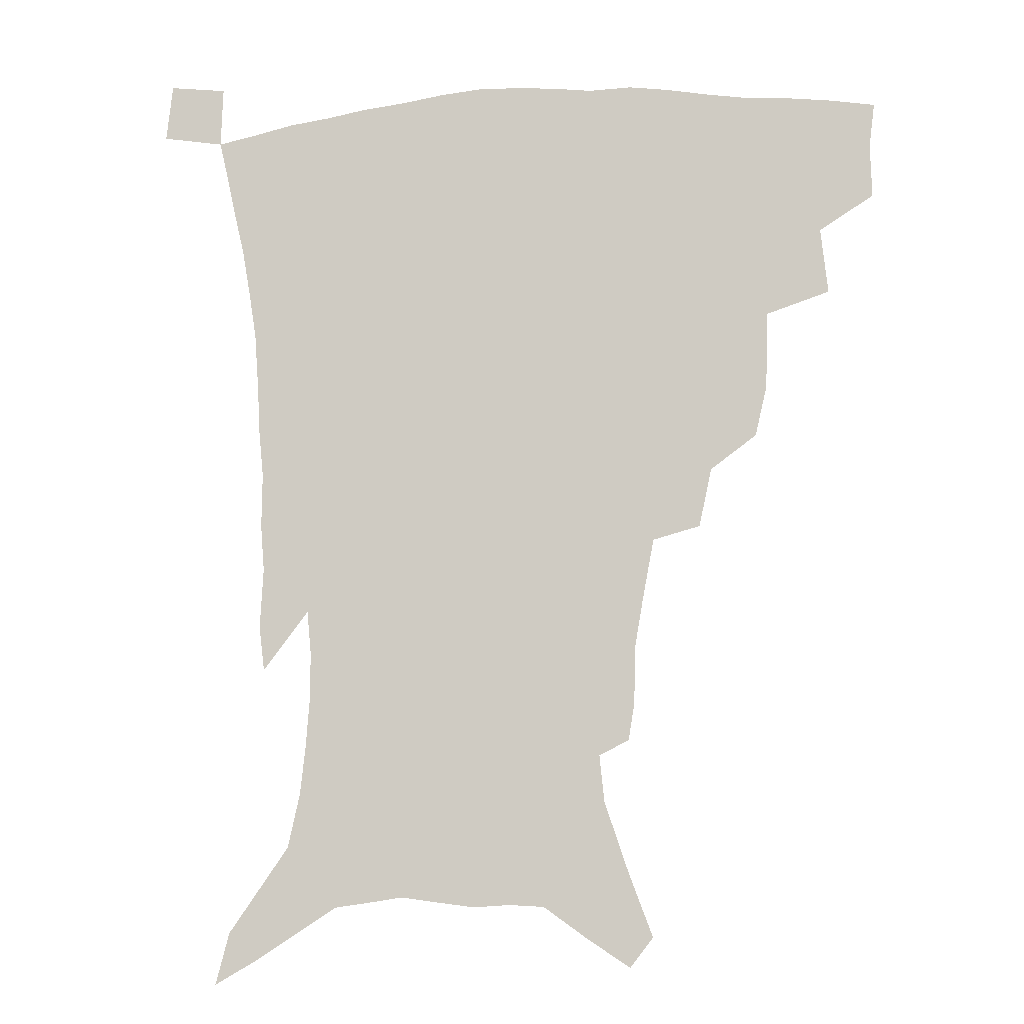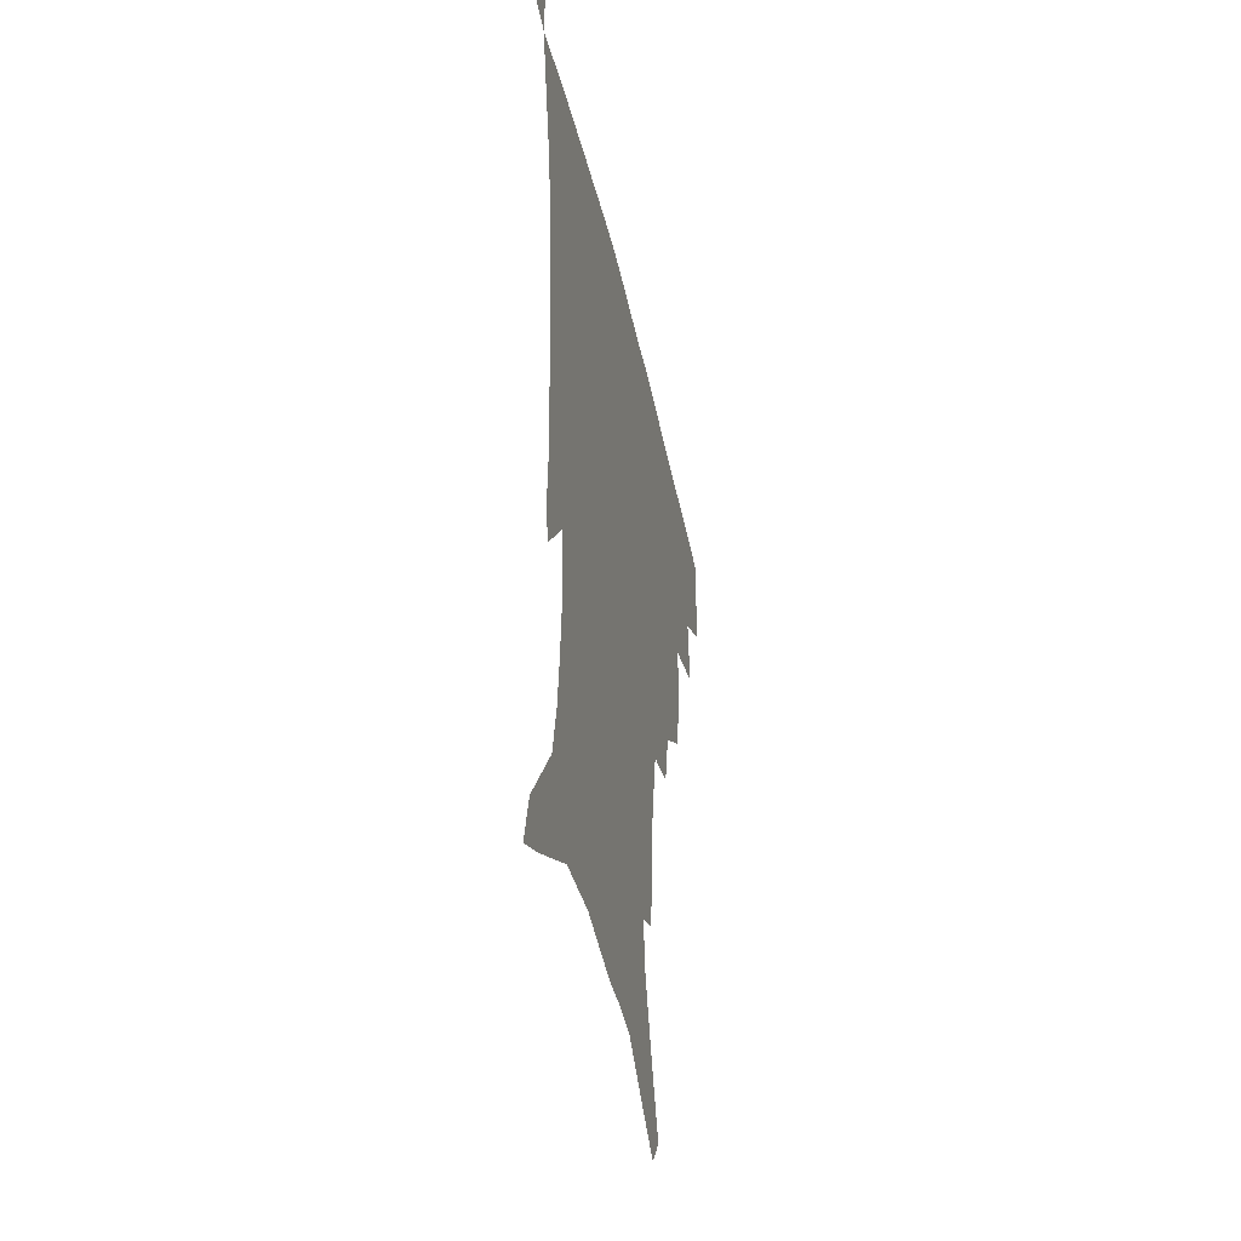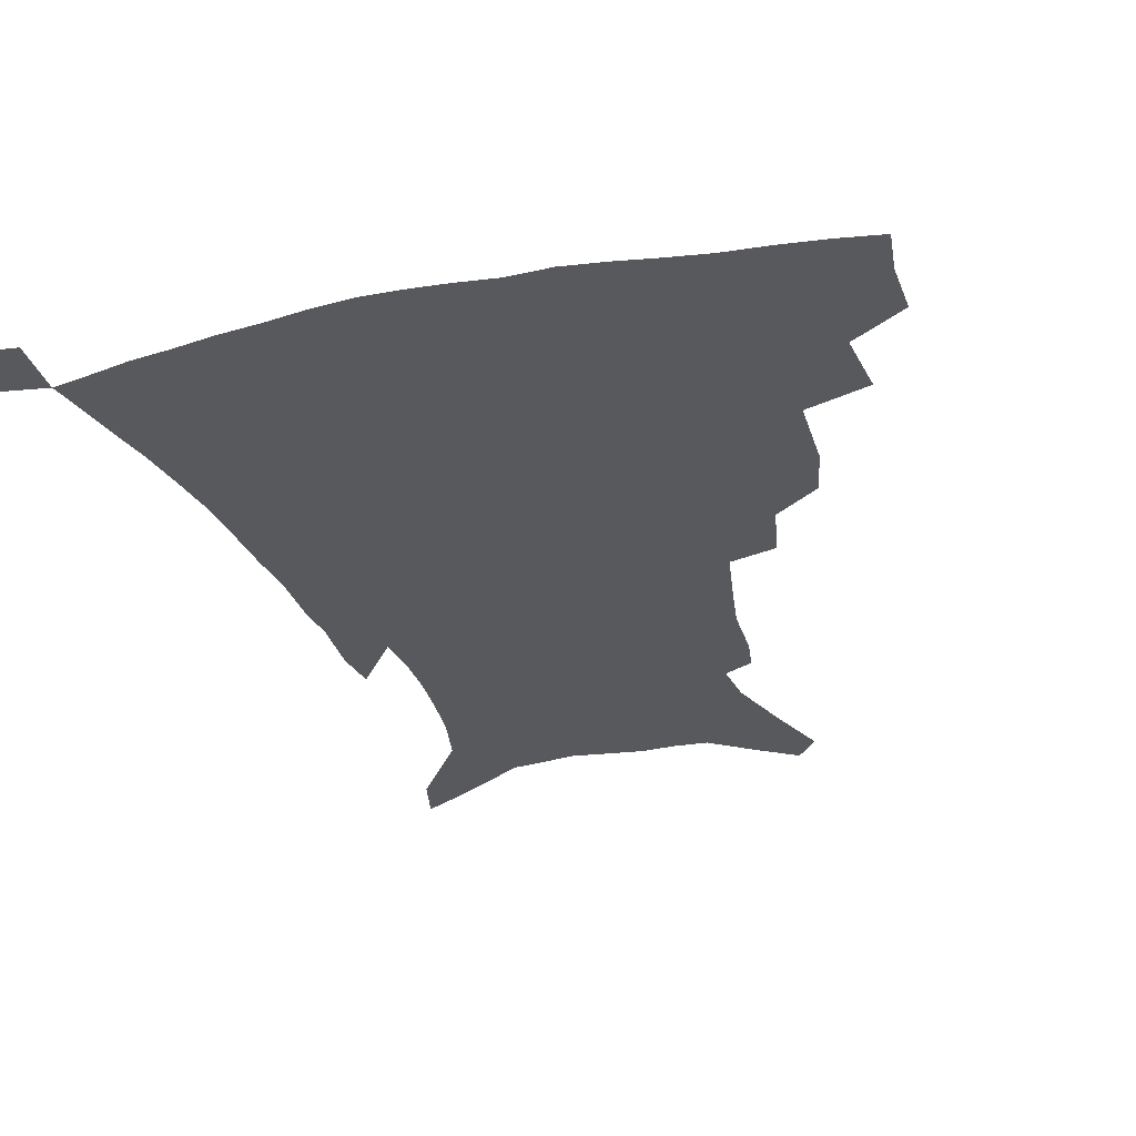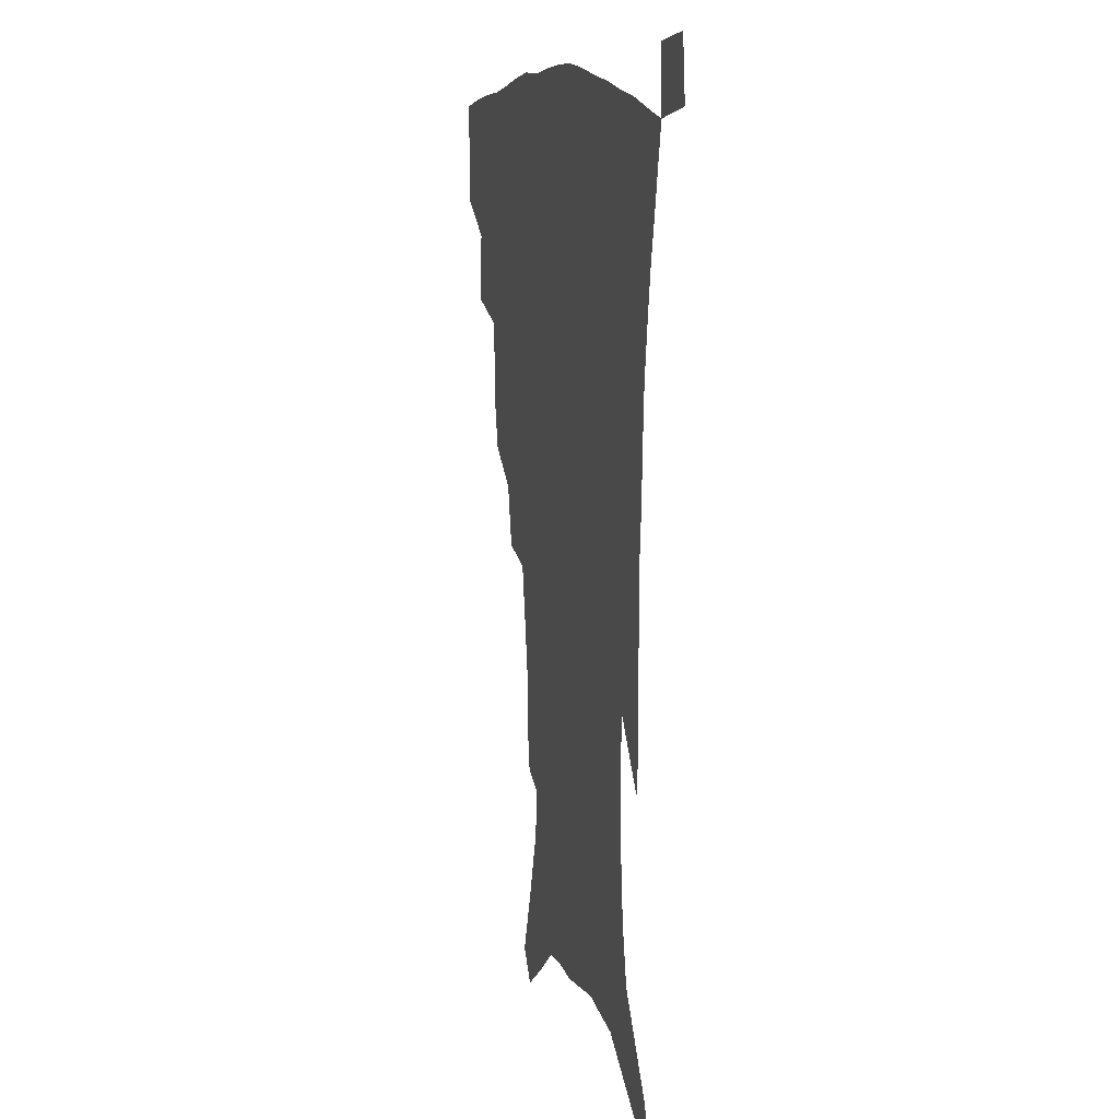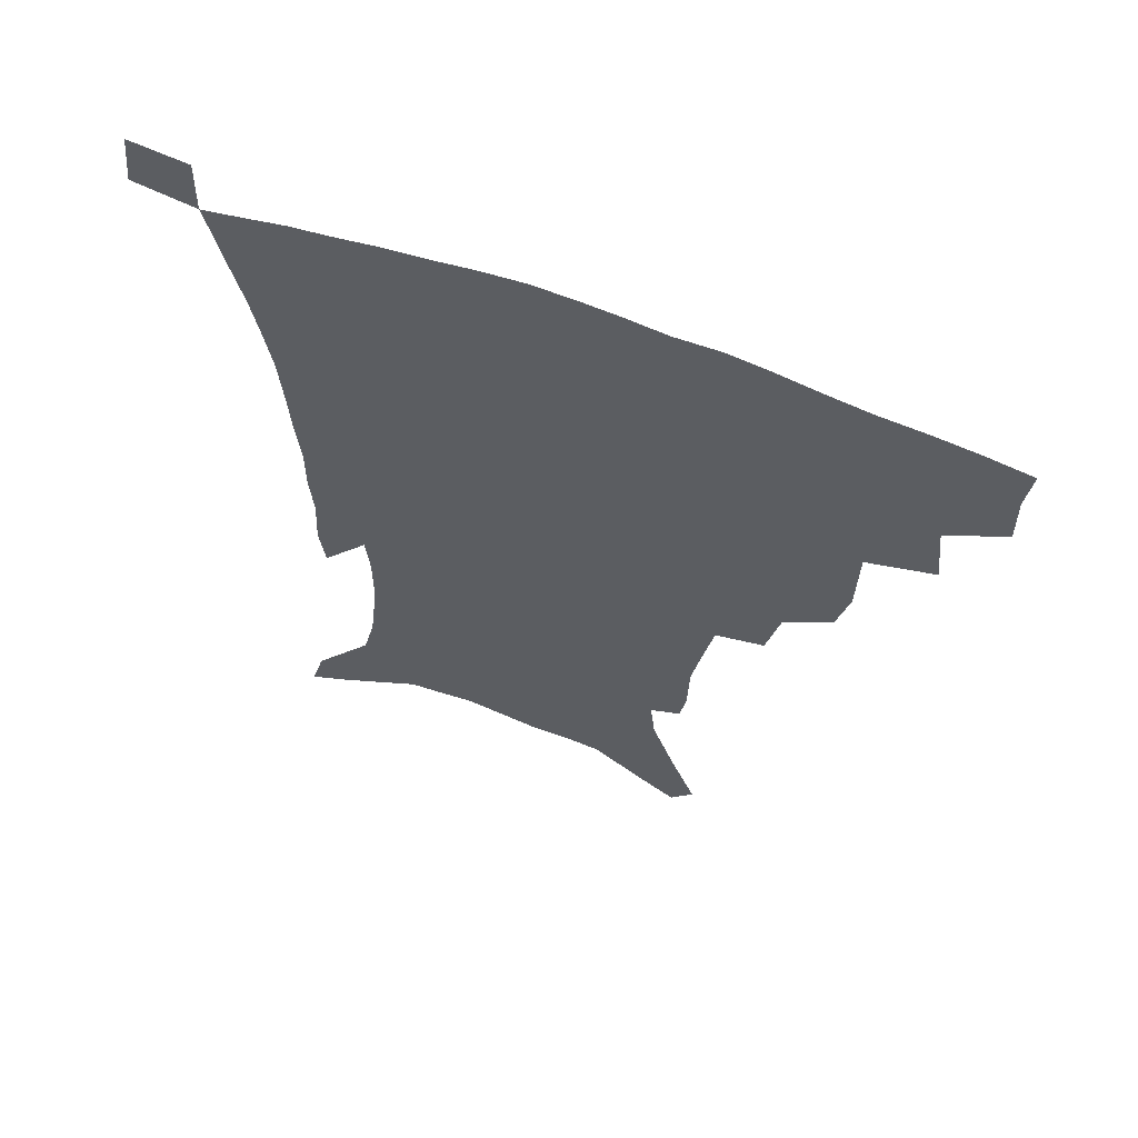
<metadata>
{"format":"obj","ext":"obj","renderer":"f3d","projection":"perspective","resolution":1024,"background":"white","views":[{"elev":-9.9,"azim":-171.5,"up":"+Y"},{"elev":-43.2,"azim":102.1,"up":"+Y"},{"elev":-29.4,"azim":-163.2,"up":"+Z"},{"elev":10.4,"azim":75.3,"up":"+Y"},{"elev":63.0,"azim":-158.9,"up":"+Y"}]}
</metadata>
<code>
v 438.7 395.2 0
v 439.2 414.1 0
v 437.2 430 0
v 455.5 359.4 0
v 458.1 382.8 0
v 456.3 399.7 0
v 454.7 416 0
v 452.5 432.5 0
v 483 306.5 0
v 478.8 324.7 0
v 478.3 351.8 0
v 476.4 370.4 0
v 475 387.4 0
v 472.3 402.7 0
v 470.1 418.3 0
v 467.9 434.2 0
v 503.9 273.5 0
v 499.4 294.4 0
v 496.8 317.7 0
v 494.6 337.6 0
v 494 359.4 0
v 492.1 375.4 0
v 490 390.2 0
v 487.8 405 0
v 485.8 420 0
v 484 435.3 0
v 530.4 196.4 0
v 528.3 209.6 0
v 527.8 229.8 0
v 524.8 247.2 0
v 520.8 268.9 0
v 515.9 287.6 0
v 514.5 313.6 0
v 512 330.3 0
v 509.4 345.9 0
v 508.1 363.1 0
v 506.4 378.2 0
v 504.4 392.5 0
v 502.4 407 0
v 500.6 421.8 0
v 498.8 437.4 0
v 522.4 126.7 0
v 530.8 149.3 0
v 539.3 174.5 0
v 541 190.9 0
v 541 211 0
v 539.2 226.5 0
v 537.4 244.4 0
v 534.4 262.6 0
v 531 280.2 0
v 527.9 297.3 0
v 526.7 319.4 0
v 524.6 334.7 0
v 523.4 351.4 0
v 521.7 365.7 0
v 520.6 380.5 0
v 518.5 394.5 0
v 516.9 408.7 0
v 515.2 423.2 0
v 513.3 440 0
v 530.5 116.1 0
v 539 139.4 0
v 546.1 162.3 0
v 550.1 182.5 0
v 550.7 200.1 0
v 551 223 0
v 549.2 238.8 0
v 546.8 253.6 0
v 544 268.2 0
v 541.6 286.7 0
v 540.2 306.8 0
v 538.7 323.3 0
v 537.5 339.1 0
v 536.7 354.7 0
v 535.6 368.6 0
v 534.9 382.7 0
v 533 396.2 0
v 531.4 410.5 0
v 529.6 425.6 0
v 527.7 441.8 0
v 545.5 126 0
v 554.2 151.2 0
v 559.9 174.9 0
v 560.5 190.7 0
v 560.3 207.2 0
v 560.3 230.2 0
v 558.7 245.5 0
v 557 262.6 0
v 554.5 275.9 0
v 552.8 293.3 0
v 551.8 311.7 0
v 550.8 327.3 0
v 550.3 342.8 0
v 549.5 356.9 0
v 549.1 371 0
v 548.1 384 0
v 547 397.3 0
v 546.4 411 0
v 544.8 425.5 0
v 543 441.3 0
v 561.3 137.4 0
v 567.6 160.7 0
v 569.4 177.7 0
v 569.9 194.7 0
v 570.2 215.7 0
v 569.3 231.8 0
v 568.1 249.7 0
v 566.6 265.3 0
v 565.1 281.2 0
v 564 298.7 0
v 563.4 315.4 0
v 562.4 328.3 0
v 562.4 344.8 0
v 562.3 359.2 0
v 562 372.1 0
v 561.1 384.8 0
v 561 398.2 0
v 560.3 411.7 0
v 559 426.1 0
v 557 442.9 0
v 573.7 138 0
v 578.5 163.8 0
v 579.7 183.2 0
v 579.3 196.7 0
v 579.4 217.9 0
v 578.7 234.3 0
v 577.6 250.1 0
v 576.5 266.5 0
v 575.4 281.2 0
v 574.8 298.3 0
v 574.4 316.3 0
v 574.6 332.7 0
v 574.3 345.4 0
v 574.4 359.5 0
v 574.9 373 0
v 574.7 385.5 0
v 575 398.7 0
v 574.6 411.8 0
v 572.8 427.3 0
v 571 443.9 0
v 586.6 137.2 0
v 589.1 164.7 0
v 589.3 184.1 0
v 589.3 204.4 0
v 588.8 220.2 0
v 588.2 239.1 0
v 587.5 253.3 0
v 586.8 271.6 0
v 586.4 286.2 0
v 585.8 301.6 0
v 585.7 318.7 0
v 585.9 333.6 0
v 586.3 347.1 0
v 586.8 361.3 0
v 587.2 372.9 0
v 588.3 386.5 0
v 588.2 399 0
v 588.1 411.8 0
v 586.6 427.7 0
v 585.1 444.2 0
v 600 139 0
v 599.7 163.7 0
v 599.2 183.9 0
v 598.9 201 0
v 598.3 218.6 0
v 597.7 236.8 0
v 597.1 254.5 0
v 597.1 268.6 0
v 596.5 288.1 0
v 596.6 302 0
v 596.6 318.3 0
v 597.2 331.3 0
v 597.9 347.1 0
v 598.6 360 0
v 600 374.1 0
v 600.9 386.5 0
v 601.4 398.9 0
v 601.3 412.6 0
v 600.7 427.3 0
v 599.8 442.7 0
v 613 140.7 0
v 611 160 0
v 609.1 182.4 0
v 608.3 200.5 0
v 607.6 219 0
v 607.1 237.3 0
v 607.1 252.1 0
v 607 269 0
v 607.1 284.7 0
v 607.1 301 0
v 607.5 316.5 0
v 608.4 333.6 0
v 609.3 346.1 0
v 610.4 358.7 0
v 611.8 373.2 0
v 613.1 385.9 0
v 614.4 398.2 0
v 615.8 411.1 0
v 615.9 424.9 0
v 615.3 440.1 0
v 625.5 138.8 0
v 621.7 159.3 0
v 620.2 176.1 0
v 618.2 196.8 0
v 616.6 219.7 0
v 616.4 236.4 0
v 616.8 250.5 0
v 616.7 268.6 0
v 617.8 280.7 0
v 617.9 297.3 0
v 618.5 312.5 0
v 618.9 332 0
v 620.3 345.8 0
v 622 357.7 0
v 623.6 371.1 0
v 625.3 383.9 0
v 627.2 396.9 0
v 629.3 409.8 0
v 630 423.2 0
v 629.8 438.4 0
v 637.2 137.1 0
v 633.4 155.3 0
v 629.5 176.9 0
v 628.2 193.3 0
v 626.8 212.9 0
v 626.3 230.5 0
v 627.3 244.3 0
v 627.1 262.8 0
v 627.7 278.8 0
v 628.3 294.7 0
v 629.2 310.3 0
v 630.6 325.1 0
v 631.3 342.1 0
v 633.5 354.7 0
v 635.4 368.5 0
v 637.4 383.1 0
v 639.6 395 0
v 641.9 408.3 0
v 643.8 421.1 0
v 644.6 435.7 0
v 652 127.5 0
v 646.1 148.6 0
v 641.4 169.4 0
v 639 186.9 0
v 636.5 208.2 0
v 636.5 223.6 0
v 637 239 0
v 637.4 256.6 0
v 638 273.7 0
v 639.4 288.1 0
v 639.7 306 0
v 641.6 319.8 0
v 642.6 336.7 0
v 644.8 350.8 0
v 647.2 364.4 0
v 649.2 379.7 0
v 652 393.1 0
v 654.5 406.1 0
v 656.9 419 0
v 658.5 433.7 0
v 666.8 118 0
v 660.4 139.2 0
v 655.3 158.6 0
v 651 178 0
v 649.1 195.3 0
v 647.9 212.7 0
v 647.8 229.4 0
v 649.2 244.9 0
v 650.6 261.3 0
v 651 279.1 0
v 651.5 296.6 0
v 652.8 312.5 0
v 655.8 325.7 0
v 656.3 345.1 0
v 658.5 360.7 0
v 660.6 377 0
v 664.3 389.5 0
v 667.1 403.5 0
v 669.9 416.7 0
v 672.7 430.3 0
v 681.2 109.7 0
v 676.5 128 0
v 665.4 223.6 0
v 667.3 239.5 0
v 666.2 261 0
v 667.5 277.4 0
v 667.2 296.8 0
v 668.8 313.1 0
v 669.8 331.9 0
v 671.1 350.6 0
v 673.7 367.3 0
v 676.7 384.4 0
v 680.2 399.1 0
v 683.3 413.6 0
v 686.5 427.4 0
v 685.8 449 0
v 708.3 430.9 0
v 706 451.3 0
f 5 6 1
f 1 6 2
f 6 7 2
f 2 7 3
f 7 8 3
f 11 12 4
f 4 12 5
f 12 13 5
f 5 13 6
f 13 14 6
f 6 14 7
f 14 15 7
f 7 15 8
f 15 16 8
f 18 19 9
f 9 19 10
f 19 20 10
f 10 20 11
f 20 21 11
f 11 21 12
f 21 22 12
f 12 22 13
f 22 23 13
f 13 23 14
f 23 24 14
f 14 24 15
f 24 25 15
f 15 25 16
f 25 26 16
f 31 32 17
f 17 32 18
f 32 33 18
f 18 33 19
f 33 34 19
f 19 34 20
f 34 35 20
f 20 35 21
f 35 36 21
f 21 36 22
f 36 37 22
f 22 37 23
f 37 38 23
f 23 38 24
f 38 39 24
f 24 39 25
f 39 40 25
f 25 40 26
f 40 41 26
f 45 46 27
f 27 46 28
f 46 47 28
f 28 47 29
f 47 48 29
f 29 48 30
f 48 49 30
f 30 49 31
f 49 50 31
f 31 50 32
f 50 51 32
f 32 51 33
f 51 52 33
f 33 52 34
f 52 53 34
f 34 53 35
f 53 54 35
f 35 54 36
f 54 55 36
f 36 55 37
f 55 56 37
f 37 56 38
f 56 57 38
f 38 57 39
f 57 58 39
f 39 58 40
f 58 59 40
f 40 59 41
f 59 60 41
f 61 62 42
f 42 62 43
f 62 63 43
f 43 63 44
f 63 64 44
f 44 64 45
f 64 65 45
f 45 65 46
f 65 66 46
f 46 66 47
f 66 67 47
f 47 67 48
f 67 68 48
f 48 68 49
f 68 69 49
f 49 69 50
f 69 70 50
f 50 70 51
f 70 71 51
f 51 71 52
f 71 72 52
f 52 72 53
f 72 73 53
f 53 73 54
f 73 74 54
f 54 74 55
f 74 75 55
f 55 75 56
f 75 76 56
f 56 76 57
f 76 77 57
f 57 77 58
f 77 78 58
f 58 78 59
f 78 79 59
f 59 79 60
f 79 80 60
f 61 81 62
f 81 82 62
f 62 82 63
f 82 83 63
f 63 83 64
f 83 84 64
f 64 84 65
f 84 85 65
f 65 85 66
f 85 86 66
f 66 86 67
f 86 87 67
f 67 87 68
f 87 88 68
f 68 88 69
f 88 89 69
f 69 89 70
f 89 90 70
f 70 90 71
f 90 91 71
f 71 91 72
f 91 92 72
f 72 92 73
f 92 93 73
f 73 93 74
f 93 94 74
f 74 94 75
f 94 95 75
f 75 95 76
f 95 96 76
f 76 96 77
f 96 97 77
f 77 97 78
f 97 98 78
f 78 98 79
f 98 99 79
f 79 99 80
f 99 100 80
f 81 101 82
f 101 102 82
f 82 102 83
f 102 103 83
f 83 103 84
f 103 104 84
f 84 104 85
f 104 105 85
f 85 105 86
f 105 106 86
f 86 106 87
f 106 107 87
f 87 107 88
f 107 108 88
f 88 108 89
f 108 109 89
f 89 109 90
f 109 110 90
f 90 110 91
f 110 111 91
f 91 111 92
f 111 112 92
f 92 112 93
f 112 113 93
f 93 113 94
f 113 114 94
f 94 114 95
f 114 115 95
f 95 115 96
f 115 116 96
f 96 116 97
f 116 117 97
f 97 117 98
f 117 118 98
f 98 118 99
f 118 119 99
f 99 119 100
f 119 120 100
f 101 121 102
f 121 122 102
f 102 122 103
f 122 123 103
f 103 123 104
f 123 124 104
f 104 124 105
f 124 125 105
f 105 125 106
f 125 126 106
f 106 126 107
f 126 127 107
f 107 127 108
f 127 128 108
f 108 128 109
f 128 129 109
f 109 129 110
f 129 130 110
f 110 130 111
f 130 131 111
f 111 131 112
f 131 132 112
f 112 132 113
f 132 133 113
f 113 133 114
f 133 134 114
f 114 134 115
f 134 135 115
f 115 135 116
f 135 136 116
f 116 136 117
f 136 137 117
f 117 137 118
f 137 138 118
f 118 138 119
f 138 139 119
f 119 139 120
f 139 140 120
f 121 141 122
f 141 142 122
f 122 142 123
f 142 143 123
f 123 143 124
f 143 144 124
f 124 144 125
f 144 145 125
f 125 145 126
f 145 146 126
f 126 146 127
f 146 147 127
f 127 147 128
f 147 148 128
f 128 148 129
f 148 149 129
f 129 149 130
f 149 150 130
f 130 150 131
f 150 151 131
f 131 151 132
f 151 152 132
f 132 152 133
f 152 153 133
f 133 153 134
f 153 154 134
f 134 154 135
f 154 155 135
f 135 155 136
f 155 156 136
f 136 156 137
f 156 157 137
f 137 157 138
f 157 158 138
f 138 158 139
f 158 159 139
f 139 159 140
f 159 160 140
f 141 161 142
f 161 162 142
f 142 162 143
f 162 163 143
f 143 163 144
f 163 164 144
f 144 164 145
f 164 165 145
f 145 165 146
f 165 166 146
f 146 166 147
f 166 167 147
f 147 167 148
f 167 168 148
f 148 168 149
f 168 169 149
f 149 169 150
f 169 170 150
f 150 170 151
f 170 171 151
f 151 171 152
f 171 172 152
f 152 172 153
f 172 173 153
f 153 173 154
f 173 174 154
f 154 174 155
f 174 175 155
f 155 175 156
f 175 176 156
f 156 176 157
f 176 177 157
f 157 177 158
f 177 178 158
f 158 178 159
f 178 179 159
f 159 179 160
f 179 180 160
f 161 181 162
f 181 182 162
f 162 182 163
f 182 183 163
f 163 183 164
f 183 184 164
f 164 184 165
f 184 185 165
f 165 185 166
f 185 186 166
f 166 186 167
f 186 187 167
f 167 187 168
f 187 188 168
f 168 188 169
f 188 189 169
f 169 189 170
f 189 190 170
f 170 190 171
f 190 191 171
f 171 191 172
f 191 192 172
f 172 192 173
f 192 193 173
f 173 193 174
f 193 194 174
f 174 194 175
f 194 195 175
f 175 195 176
f 195 196 176
f 176 196 177
f 196 197 177
f 177 197 178
f 197 198 178
f 178 198 179
f 198 199 179
f 179 199 180
f 199 200 180
f 181 201 182
f 201 202 182
f 182 202 183
f 202 203 183
f 183 203 184
f 203 204 184
f 184 204 185
f 204 205 185
f 185 205 186
f 205 206 186
f 186 206 187
f 206 207 187
f 187 207 188
f 207 208 188
f 188 208 189
f 208 209 189
f 189 209 190
f 209 210 190
f 190 210 191
f 210 211 191
f 191 211 192
f 211 212 192
f 192 212 193
f 212 213 193
f 193 213 194
f 213 214 194
f 194 214 195
f 214 215 195
f 195 215 196
f 215 216 196
f 196 216 197
f 216 217 197
f 197 217 198
f 217 218 198
f 198 218 199
f 218 219 199
f 199 219 200
f 219 220 200
f 201 221 202
f 221 222 202
f 202 222 203
f 222 223 203
f 203 223 204
f 223 224 204
f 204 224 205
f 224 225 205
f 205 225 206
f 225 226 206
f 206 226 207
f 226 227 207
f 207 227 208
f 227 228 208
f 208 228 209
f 228 229 209
f 209 229 210
f 229 230 210
f 210 230 211
f 230 231 211
f 211 231 212
f 231 232 212
f 212 232 213
f 232 233 213
f 213 233 214
f 233 234 214
f 214 234 215
f 234 235 215
f 215 235 216
f 235 236 216
f 216 236 217
f 236 237 217
f 217 237 218
f 237 238 218
f 218 238 219
f 238 239 219
f 219 239 220
f 239 240 220
f 221 241 222
f 241 242 222
f 222 242 223
f 242 243 223
f 223 243 224
f 243 244 224
f 224 244 225
f 244 245 225
f 225 245 226
f 245 246 226
f 226 246 227
f 246 247 227
f 227 247 228
f 247 248 228
f 228 248 229
f 248 249 229
f 229 249 230
f 249 250 230
f 230 250 231
f 250 251 231
f 231 251 232
f 251 252 232
f 232 252 233
f 252 253 233
f 233 253 234
f 253 254 234
f 234 254 235
f 254 255 235
f 235 255 236
f 255 256 236
f 236 256 237
f 256 257 237
f 237 257 238
f 257 258 238
f 238 258 239
f 258 259 239
f 239 259 240
f 259 260 240
f 241 261 242
f 261 262 242
f 242 262 243
f 262 263 243
f 243 263 244
f 263 264 244
f 244 264 245
f 264 265 245
f 245 265 246
f 265 266 246
f 246 266 247
f 266 267 247
f 247 267 248
f 267 268 248
f 248 268 249
f 268 269 249
f 249 269 250
f 269 270 250
f 250 270 251
f 270 271 251
f 251 271 252
f 271 272 252
f 252 272 253
f 272 273 253
f 253 273 254
f 273 274 254
f 254 274 255
f 274 275 255
f 255 275 256
f 275 276 256
f 256 276 257
f 276 277 257
f 257 277 258
f 277 278 258
f 258 278 259
f 278 279 259
f 259 279 260
f 279 280 260
f 261 281 262
f 281 282 262
f 262 282 263
f 268 283 269
f 283 284 269
f 269 284 270
f 284 285 270
f 270 285 271
f 285 286 271
f 271 286 272
f 286 287 272
f 272 287 273
f 287 288 273
f 273 288 274
f 288 289 274
f 274 289 275
f 289 290 275
f 275 290 276
f 290 291 276
f 276 291 277
f 291 292 277
f 277 292 278
f 292 293 278
f 278 293 279
f 293 294 279
f 279 294 280
f 294 295 280
f 295 297 296
f 297 298 296

</code>
